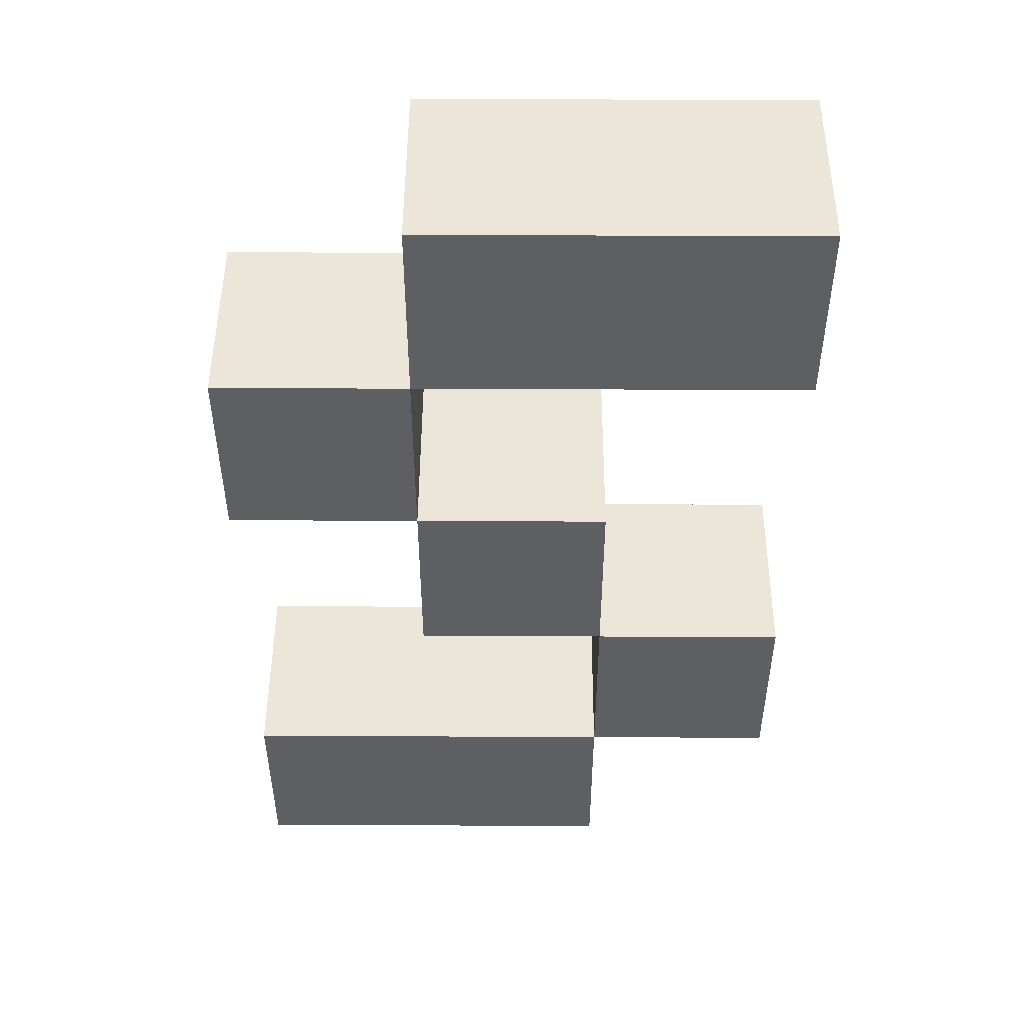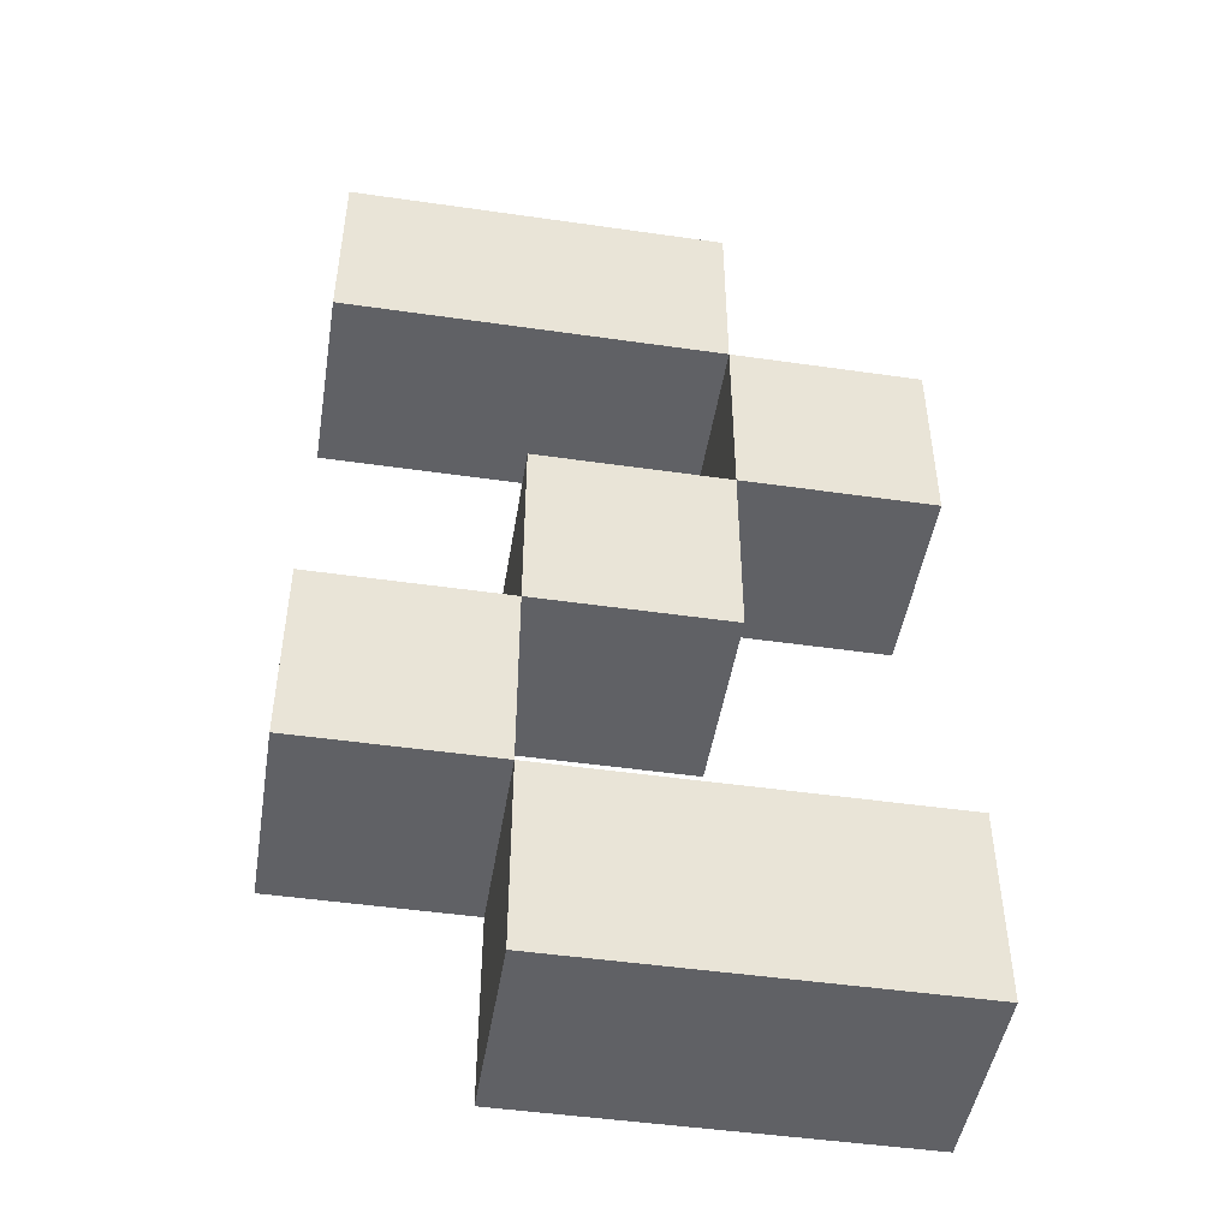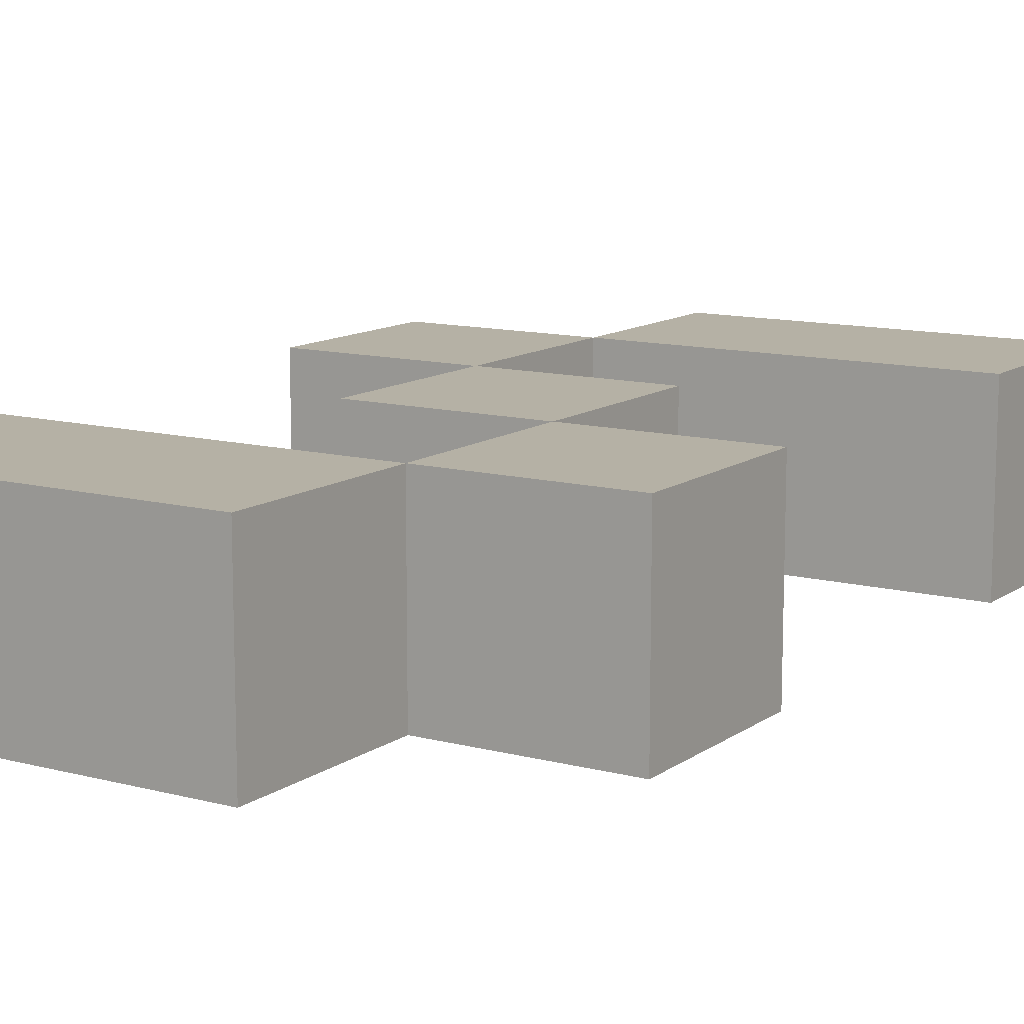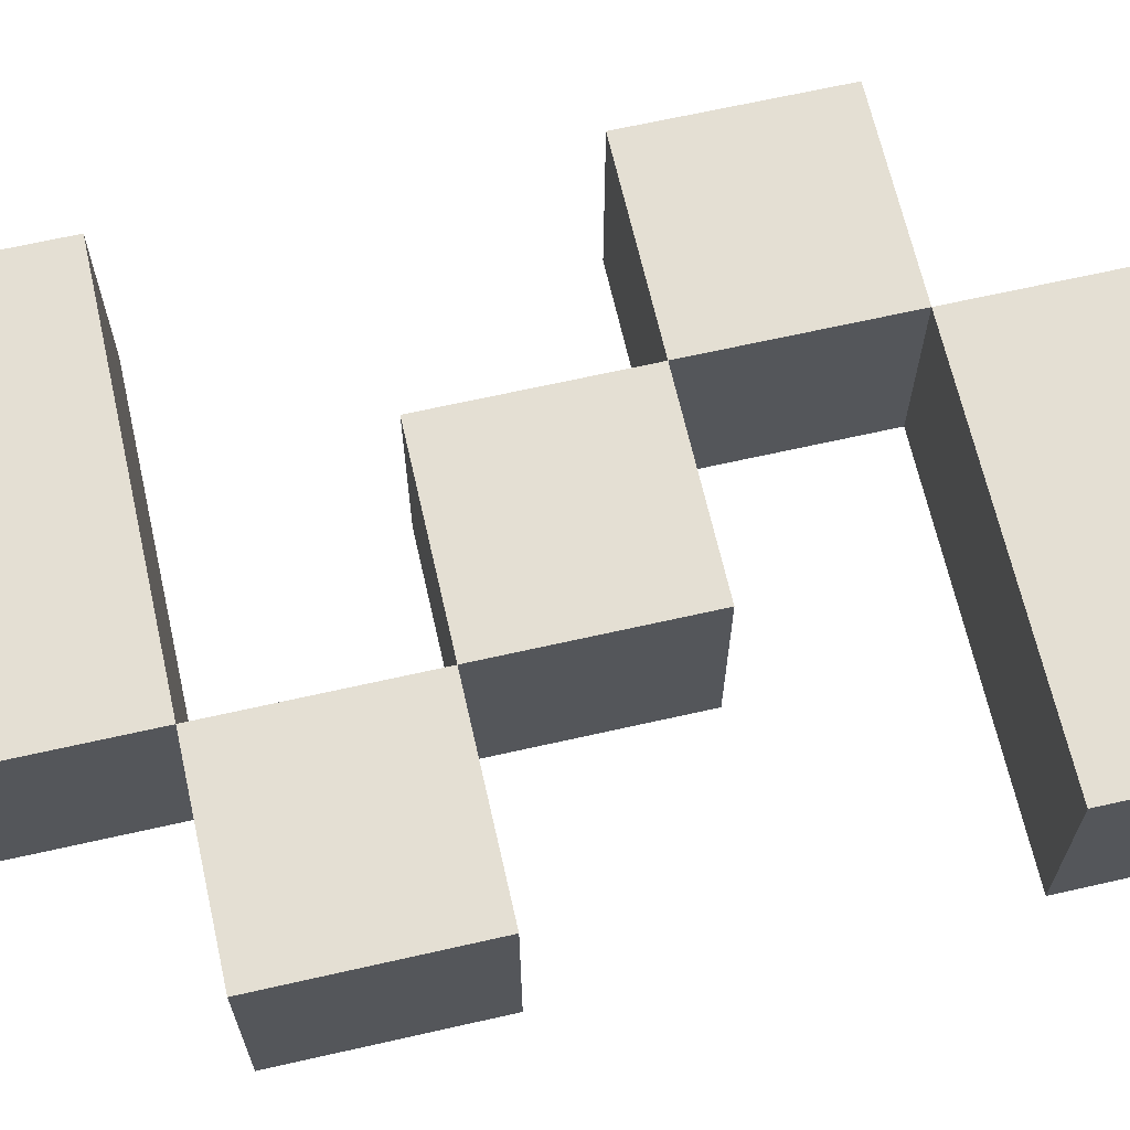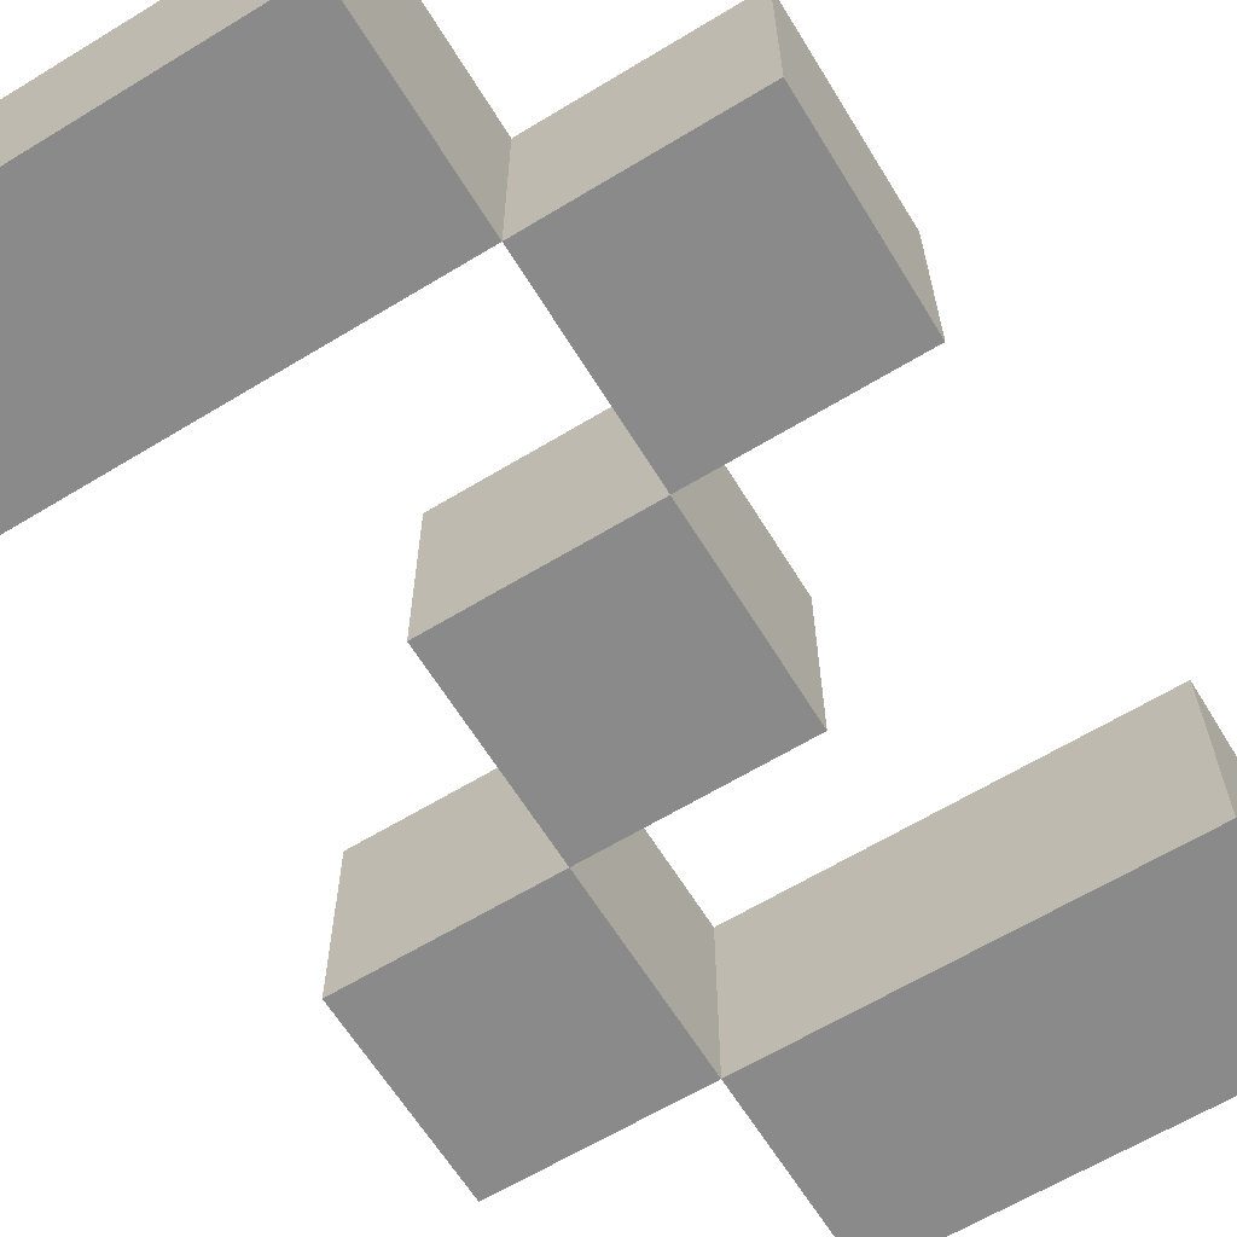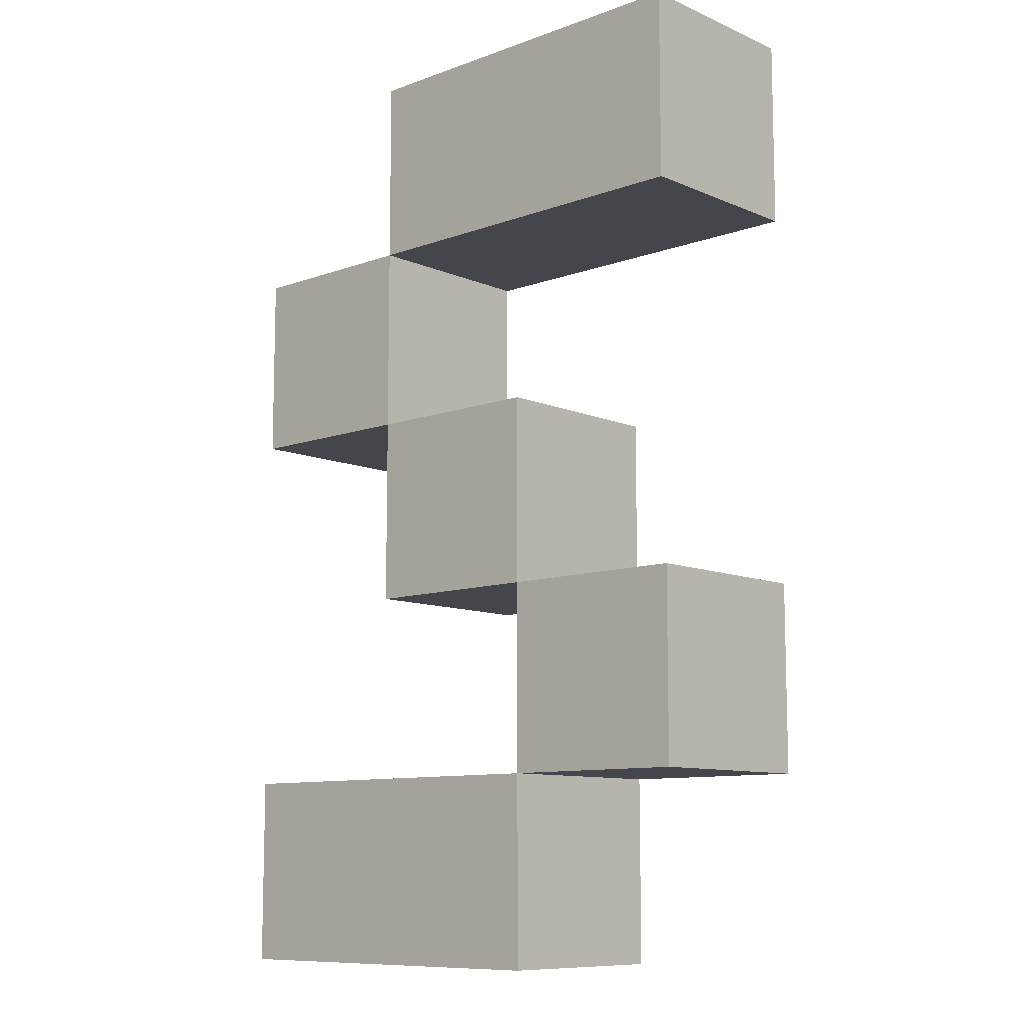
<metadata>
{"format":"obj","ext":"obj","renderer":"f3d","projection":"perspective","resolution":1024,"background":"white","views":[{"elev":49.0,"azim":0.3,"up":"+Y"},{"elev":-47.5,"azim":170.8,"up":"+Y"},{"elev":11.9,"azim":-147.8,"up":"+Z"},{"elev":66.5,"azim":77.2,"up":"+Z"},{"elev":-63.6,"azim":31.5,"up":"+Z"},{"elev":-10.0,"azim":42.7,"up":"+Y"}]}
</metadata>
<code>
o
v 0 0 0.1
v 0 0 0
v 0 0.1 0.1
v 0 0.1 0
v 0 0.3 0.1
v 0 0.3 0
v 0 0.4 0.1
v 0 0.4 0
v 0.1 0.2 0.1
v 0.1 0.2 0
v 0.1 0.3 0.1
v 0.1 0.3 0
v 0.1 0.4 0.1
v 0.1 0.4 0
v 0.1 0.5 0.1
v 0.1 0.5 0
v 0.2 0.1 0.1
v 0.2 0.1 0
v 0.2 0.2 0.1
v 0.2 0.2 0
v 0.1 0.3 0.1
v 0.1 0.3 0
v 0.1 0.4 0.1
v 0.1 0.4 0
v 0.2 0 0.1
v 0.2 0 0
v 0.2 0.1 0.1
v 0.2 0.1 0
v 0.2 0.2 0.1
v 0.2 0.2 0
v 0.2 0.3 0.1
v 0.2 0.3 0
v 0.3 0.1 0.1
v 0.3 0.1 0
v 0.3 0.2 0.1
v 0.3 0.2 0
v 0.3 0.4 0.1
v 0.3 0.4 0
v 0.3 0.5 0.1
v 0.3 0.5 0
v 0 0 0.1
v 0 0.1 0.1
v 0 0.3 0.1
v 0 0.4 0.1
v 0.1 0.2 0.1
v 0.1 0.3 0.1
v 0.1 0.4 0.1
v 0.1 0.5 0.1
v 0.2 0 0.1
v 0.2 0.1 0.1
v 0.2 0.2 0.1
v 0.2 0.3 0.1
v 0.3 0.1 0.1
v 0.3 0.2 0.1
v 0.3 0.4 0.1
v 0.3 0.5 0.1
v 0 0 0
v 0 0.1 0
v 0 0.3 0
v 0 0.4 0
v 0.1 0.2 0
v 0.1 0.3 0
v 0.1 0.4 0
v 0.1 0.5 0
v 0.2 0 0
v 0.2 0.1 0
v 0.2 0.2 0
v 0.2 0.3 0
v 0.3 0.1 0
v 0.3 0.2 0
v 0.3 0.4 0
v 0.3 0.5 0
v 0 0 0.1
v 0.2 0 0.1
v 0 0 0
v 0.2 0 0
v 0.2 0.1 0.1
v 0.3 0.1 0.1
v 0.2 0.1 0
v 0.3 0.1 0
v 0.1 0.2 0.1
v 0.2 0.2 0.1
v 0.1 0.2 0
v 0.2 0.2 0
v 0 0.3 0.1
v 0.1 0.3 0.1
v 0 0.3 0
v 0.1 0.3 0
v 0.1 0.4 0.1
v 0.3 0.4 0.1
v 0.1 0.4 0
v 0.3 0.4 0
v 0 0.1 0.1
v 0.2 0.1 0.1
v 0 0.1 0
v 0.2 0.1 0
v 0.2 0.2 0.1
v 0.3 0.2 0.1
v 0.2 0.2 0
v 0.3 0.2 0
v 0.1 0.3 0.1
v 0.2 0.3 0.1
v 0.1 0.3 0
v 0.2 0.3 0
v 0 0.4 0.1
v 0.1 0.4 0.1
v 0 0.4 0
v 0.1 0.4 0
v 0.1 0.5 0.1
v 0.3 0.5 0.1
v 0.1 0.5 0
v 0.3 0.5 0
f 3 2 1
f 4 2 3
f 7 6 5
f 8 6 7
f 11 10 9
f 12 10 11
f 15 14 13
f 16 14 15
f 19 18 17
f 20 18 19
f 21 22 23
f 23 22 24
f 25 26 27
f 27 26 28
f 29 30 31
f 31 30 32
f 33 34 35
f 35 34 36
f 37 38 39
f 39 38 40
f 46 44 43
f 47 44 46
f 49 42 41
f 50 42 49
f 51 46 45
f 52 46 51
f 53 51 50
f 54 51 53
f 55 48 47
f 56 48 55
f 59 60 62
f 62 60 63
f 57 58 65
f 65 58 66
f 61 62 67
f 67 62 68
f 66 67 69
f 69 67 70
f 63 64 71
f 71 64 72
f 75 74 73
f 76 74 75
f 79 78 77
f 80 78 79
f 83 82 81
f 84 82 83
f 87 86 85
f 88 86 87
f 91 90 89
f 92 90 91
f 93 94 95
f 95 94 96
f 97 98 99
f 99 98 100
f 101 102 103
f 103 102 104
f 105 106 107
f 107 106 108
f 109 110 111
f 111 110 112

</code>
